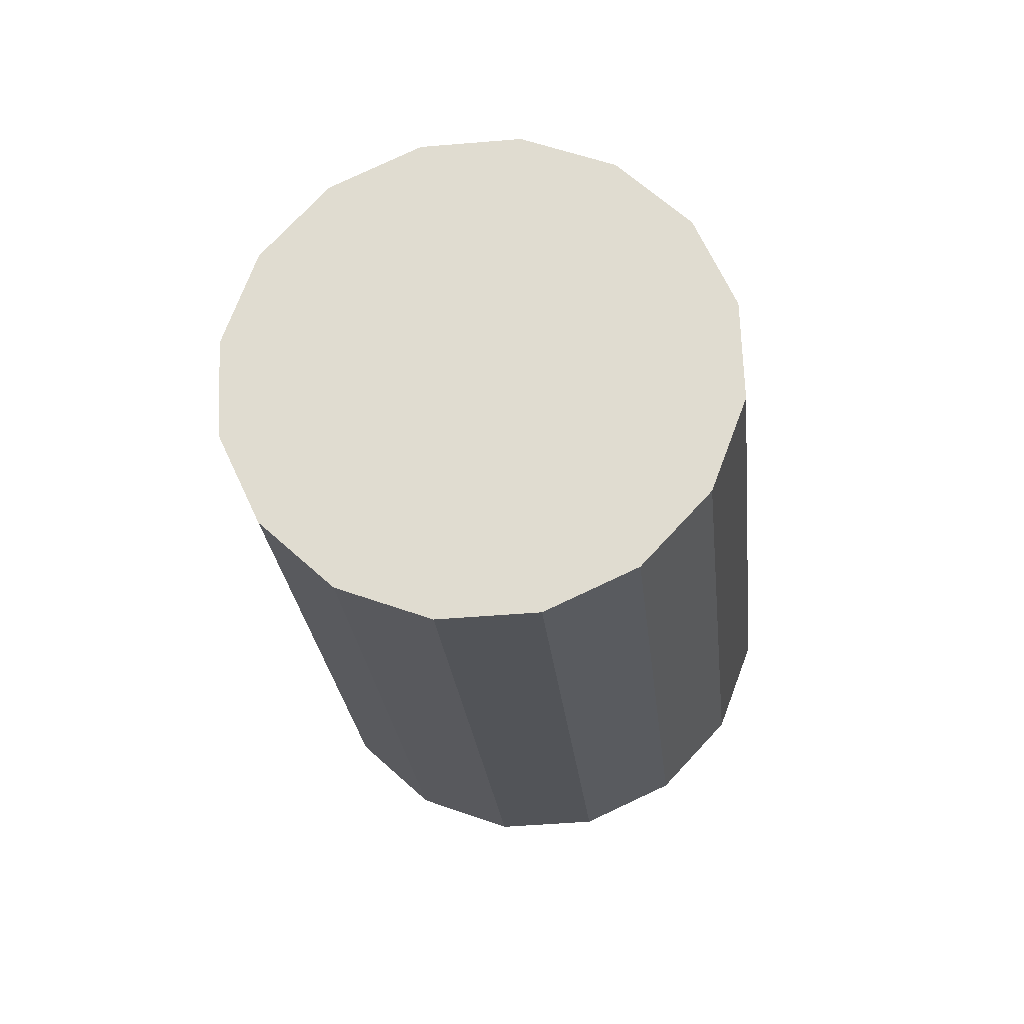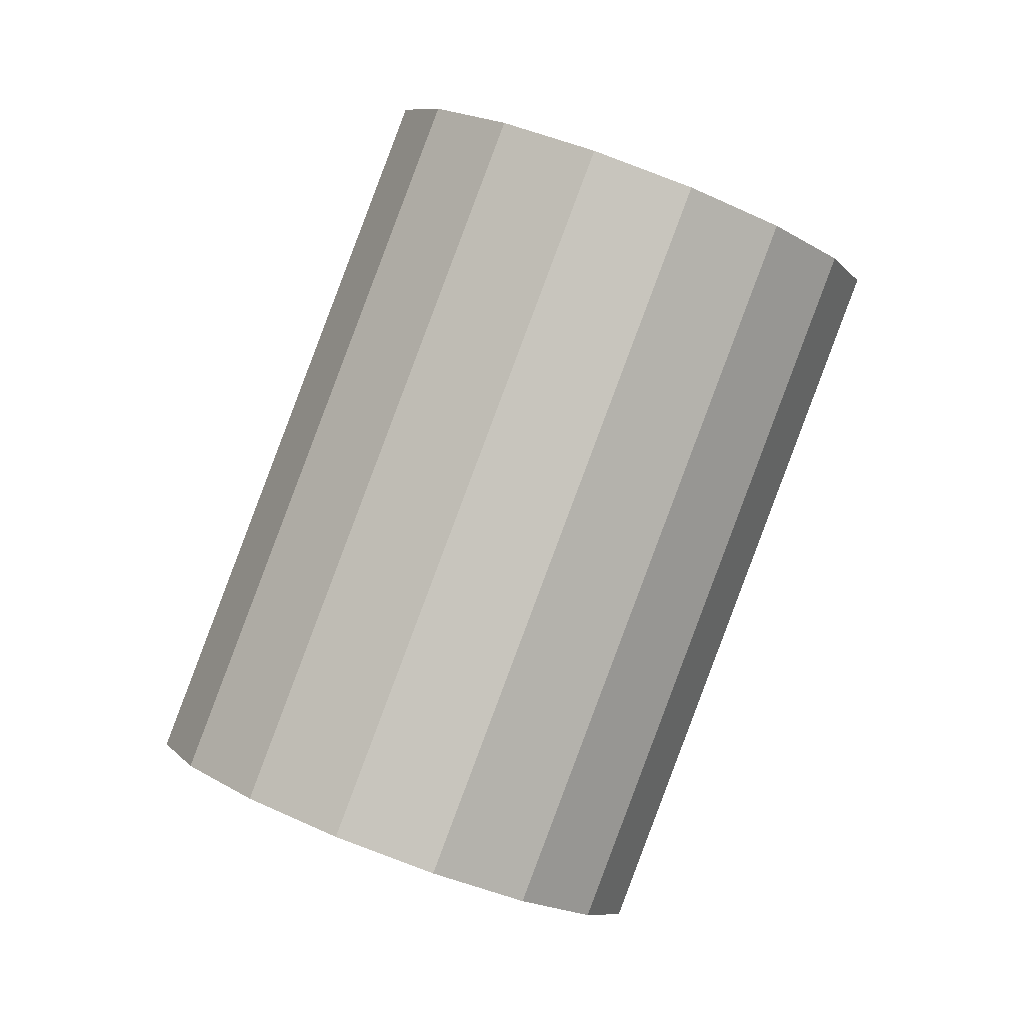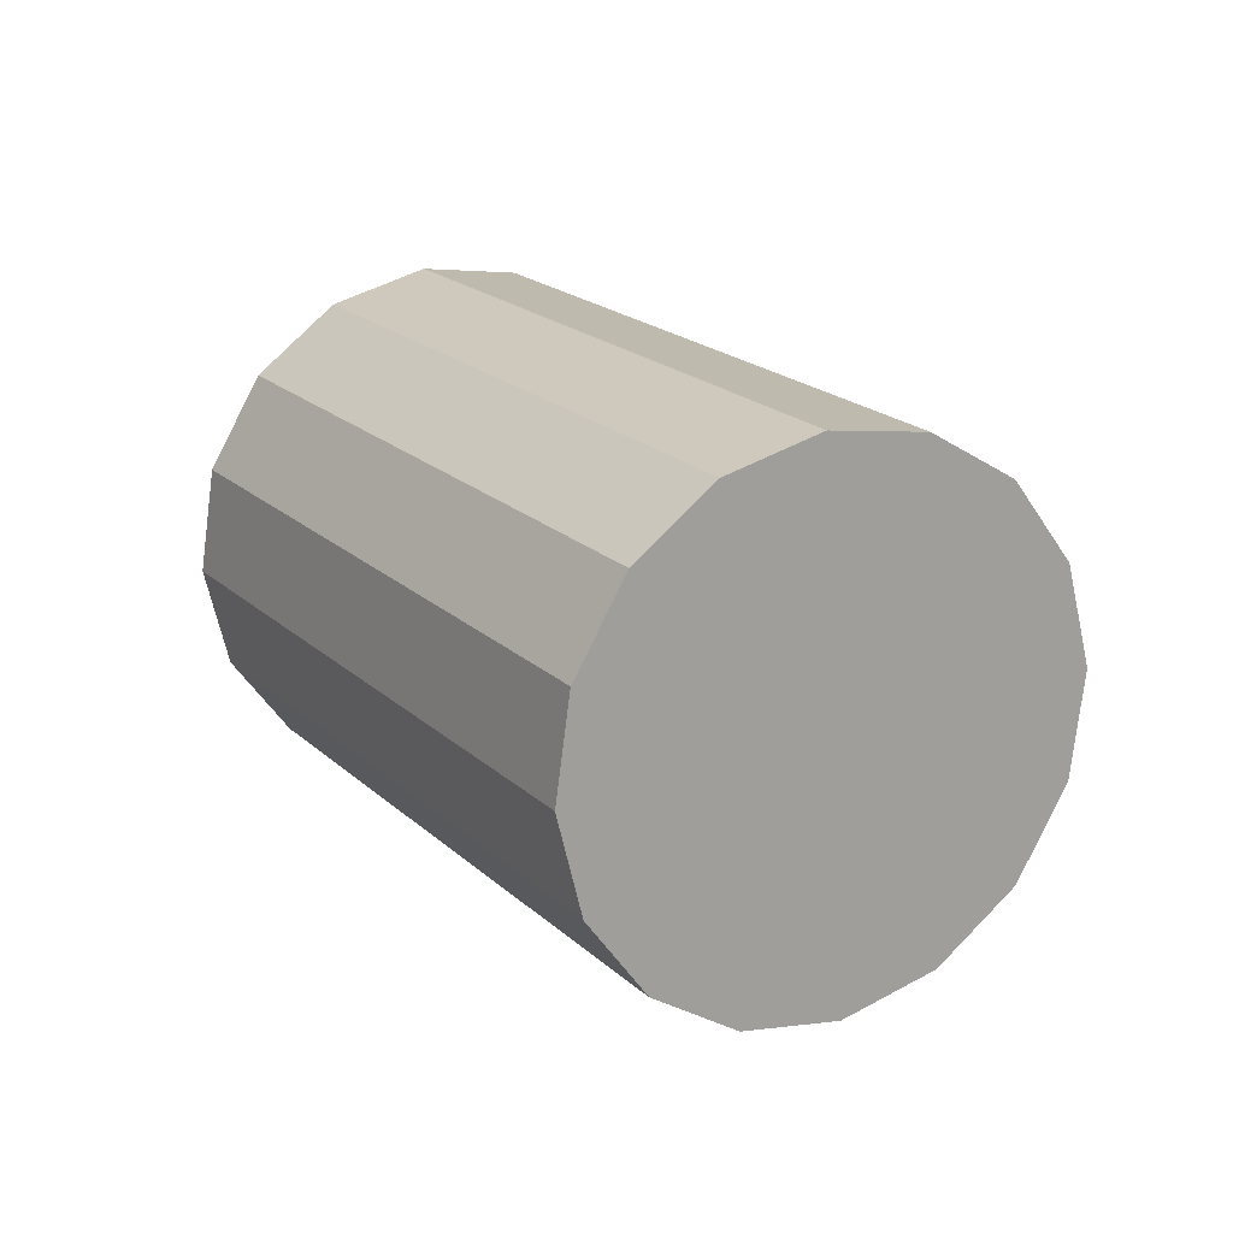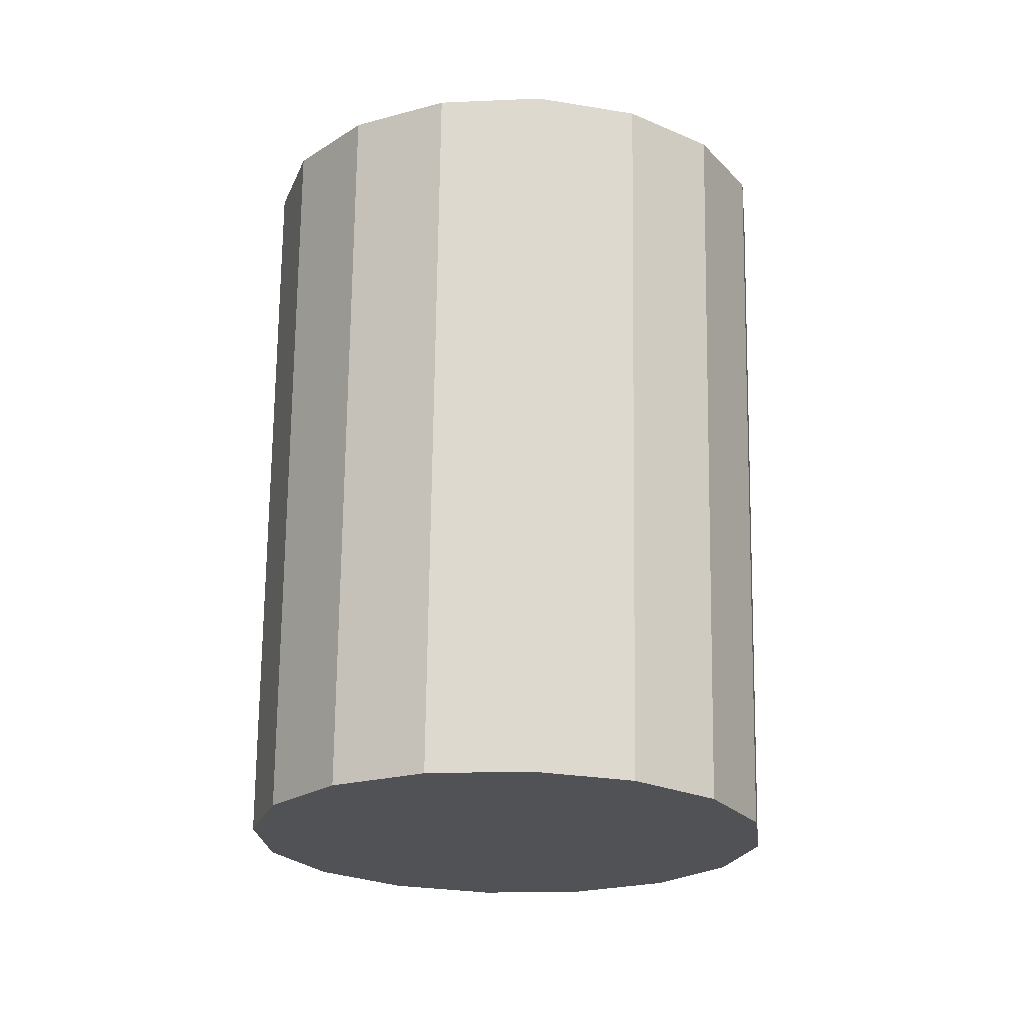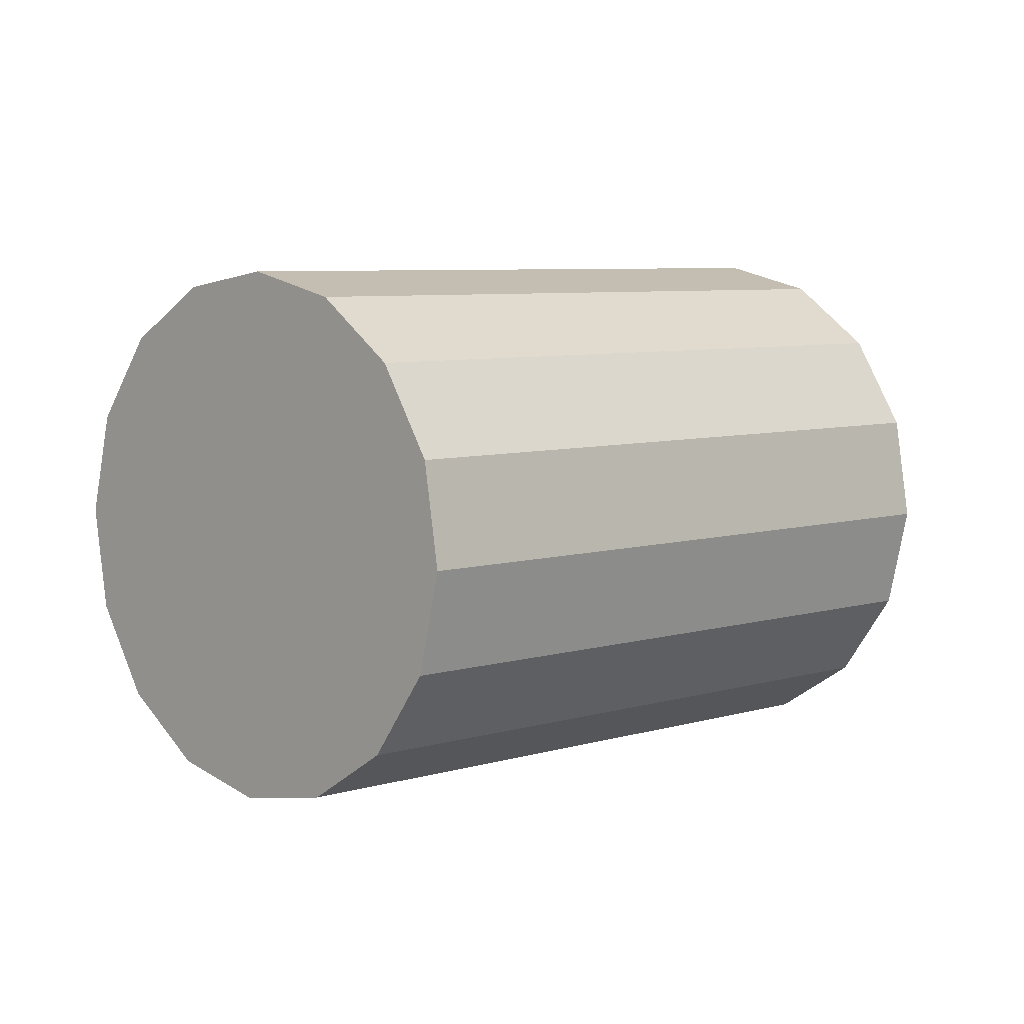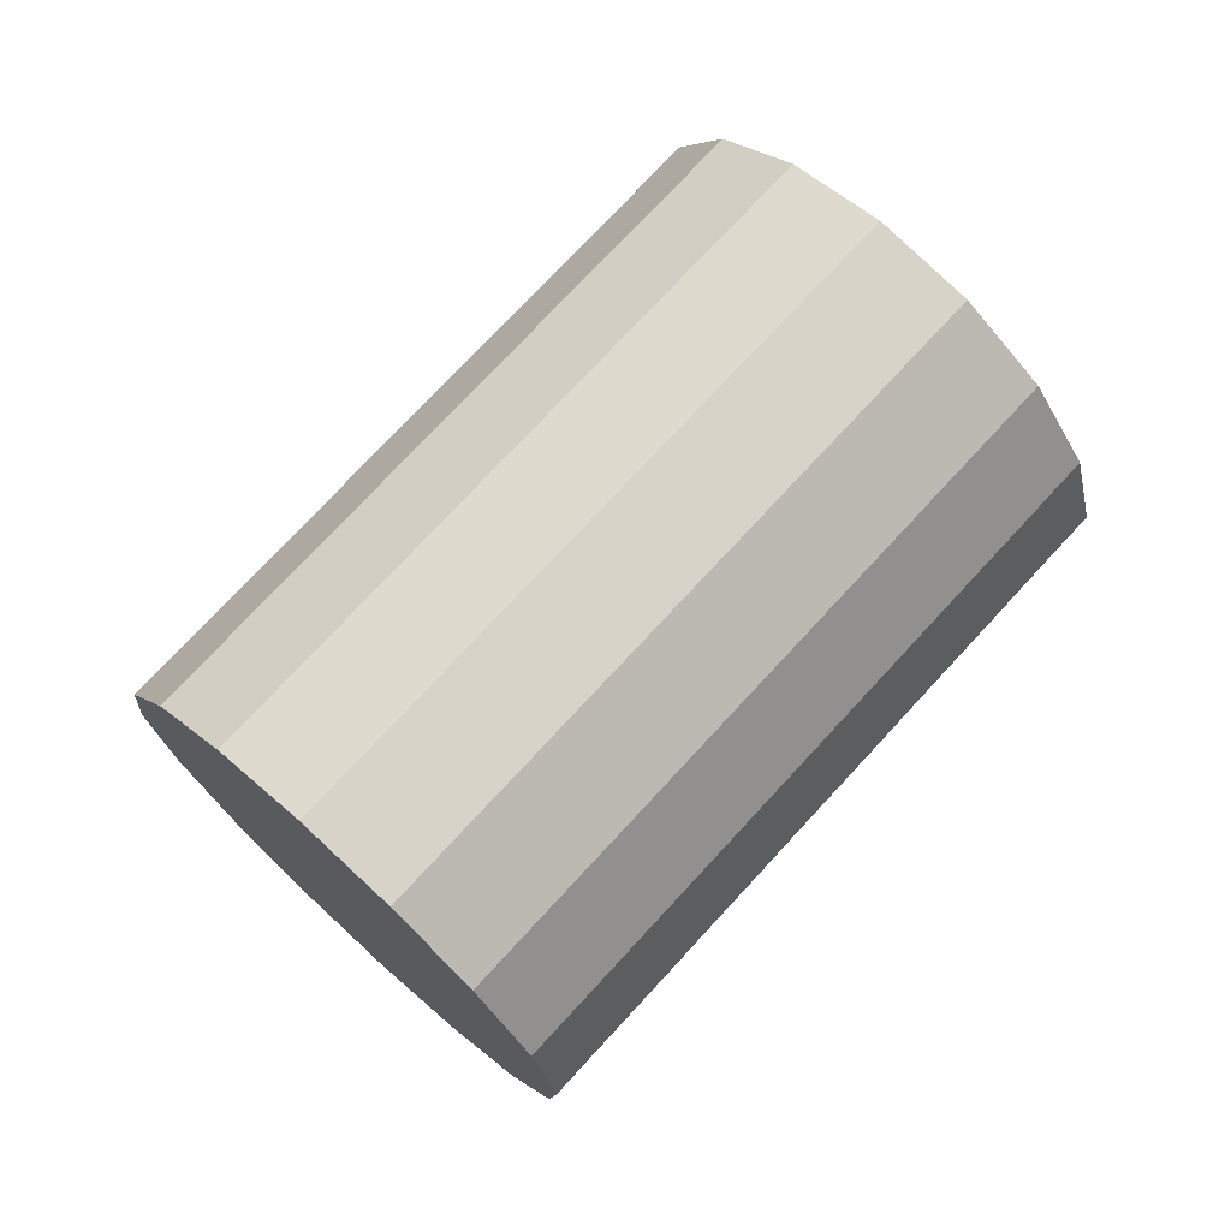
<metadata>
{"format":"obj","ext":"obj","renderer":"f3d","projection":"perspective","resolution":1024,"background":"white","views":[{"elev":-67.3,"azim":-25.3,"up":"+Y"},{"elev":49.7,"azim":177.4,"up":"+Z"},{"elev":71.9,"azim":103.6,"up":"+Y"},{"elev":31.9,"azim":152.1,"up":"+Z"},{"elev":-52.4,"azim":-146.8,"up":"+Z"},{"elev":2.1,"azim":38.2,"up":"+Y"}]}
</metadata>
<code>
o Cylinder.108_Cylinder.1537
v 1.059 0.1519 1.886
v 1.828 1.549 0.6788
v 1.248 0.22 2.086
v 2.017 1.617 0.8784
v 1.354 0.356 2.31
v 2.123 1.753 1.103
v 1.361 0.5393 2.527
v 2.13 1.936 1.32
v 1.267 0.7419 2.701
v 2.036 2.139 1.494
v 1.086 0.933 2.807
v 1.855 2.33 1.6
v 0.8468 1.084 2.829
v 1.616 2.48 1.622
v 0.5852 1.171 2.763
v 1.354 2.567 1.556
v 0.3411 1.181 2.619
v 1.11 2.578 1.412
v 0.1516 1.113 2.42
v 0.9207 2.51 1.213
v 0.04552 0.9767 2.195
v 0.8147 2.374 0.9877
v 0.03909 0.7934 1.979
v 0.8082 2.19 0.7716
v 0.1333 0.5908 1.804
v 0.9024 1.988 0.5971
v 0.3137 0.3997 1.698
v 1.083 1.797 0.4909
v 0.5529 0.2492 1.676
v 1.322 1.646 0.4692
v 0.8145 0.1621 1.742
v 1.584 1.559 0.5351
f 2 3 1
f 4 5 3
f 6 7 5
f 8 9 7
f 10 11 9
f 12 13 11
f 14 15 13
f 16 17 15
f 18 19 17
f 20 21 19
f 22 23 21
f 24 25 23
f 26 27 25
f 28 29 27
f 30 22 14
f 30 31 29
f 32 1 31
f 27 31 15
f 2 4 3
f 4 6 5
f 6 8 7
f 8 10 9
f 10 12 11
f 12 14 13
f 14 16 15
f 16 18 17
f 18 20 19
f 20 22 21
f 22 24 23
f 24 26 25
f 26 28 27
f 28 30 29
f 6 4 2
f 2 32 30
f 30 28 26
f 26 24 22
f 22 20 18
f 18 16 14
f 14 12 10
f 10 8 14
f 8 6 14
f 6 2 30
f 30 26 22
f 22 18 14
f 6 30 14
f 30 32 31
f 32 2 1
f 31 1 3
f 3 5 7
f 7 9 11
f 11 13 7
f 13 15 7
f 15 17 19
f 19 21 23
f 23 25 27
f 27 29 31
f 31 3 15
f 3 7 15
f 15 19 23
f 23 27 15

</code>
